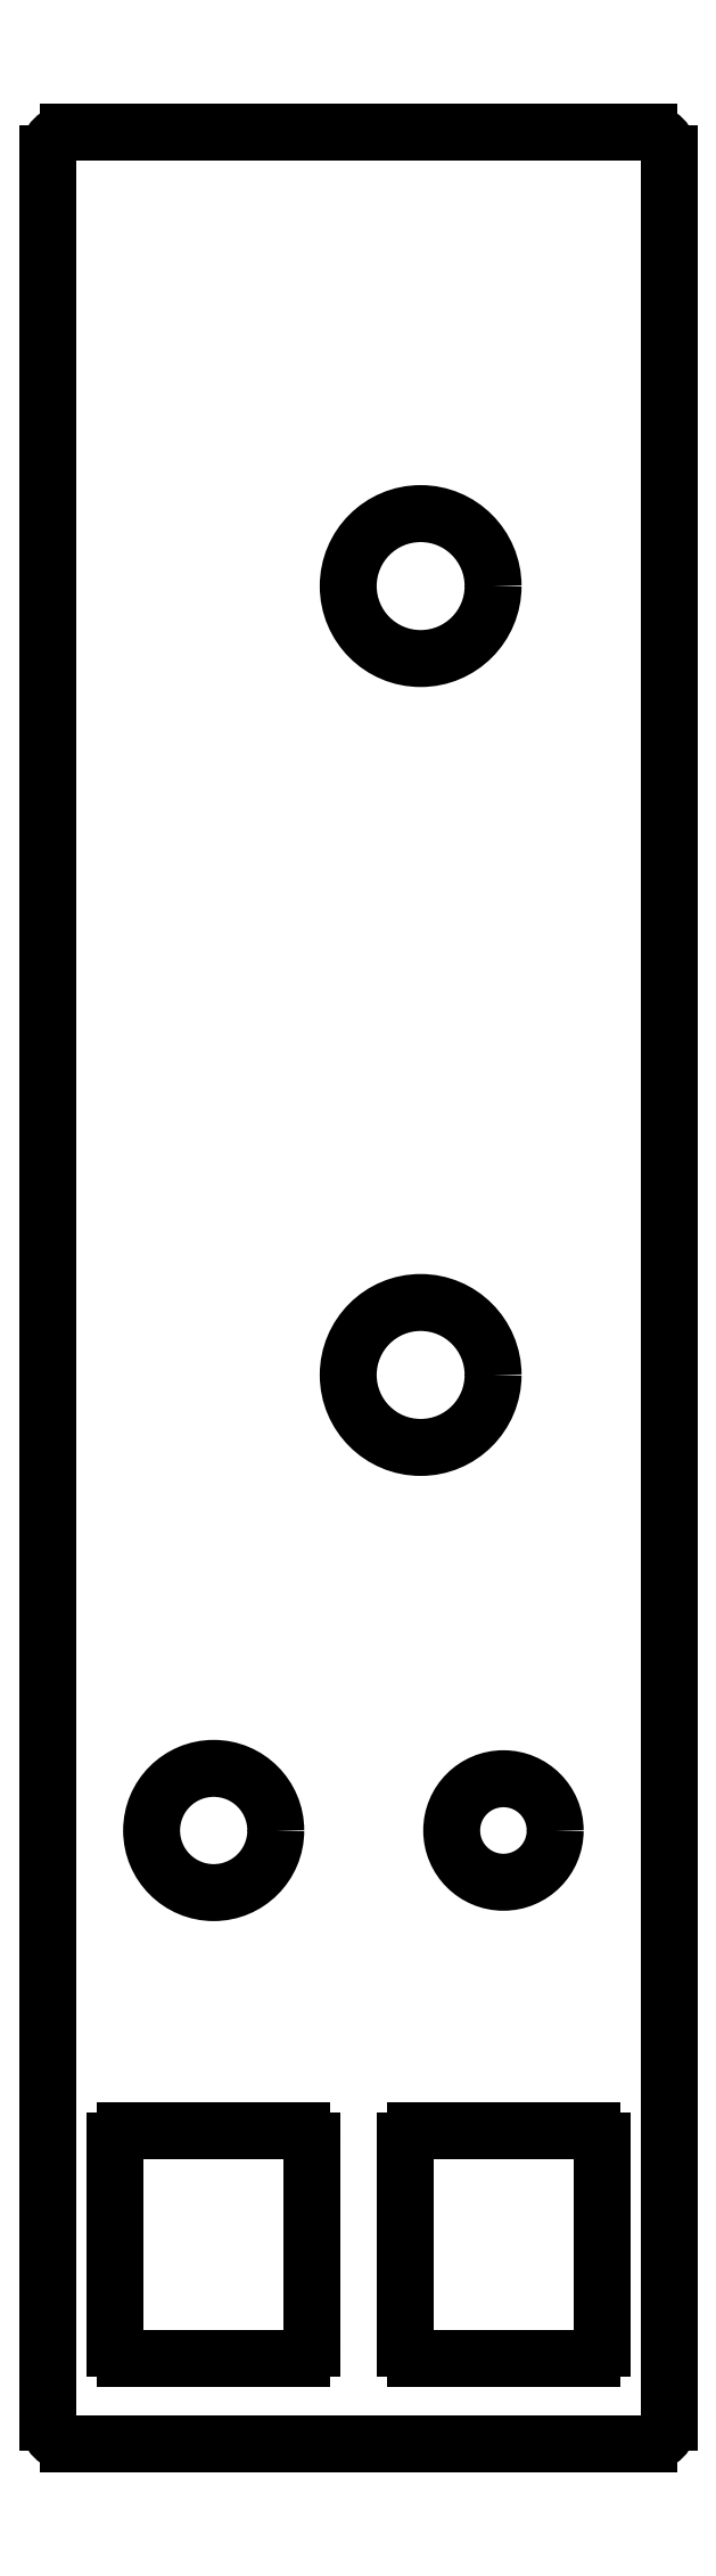
<metadata>
{"format":"dxf","ext":"dxf","renderer":"ezdxf+matplotlib","layout":"modelspace","background":"white","min_lineweight":24,"dpi":150}
</metadata>
<code>
0
SECTION
2
ENTITIES
0
ARC
8
Contour
39
0.1
10
29
20
110.6
30
 0
40
1
50
0
51
90
0
LINE
8
Contour
39
0.1
10
30
20
110.6
30
 0
11
30
21
1
0
ARC
8
Contour
39
0.1
10
29
20
1
30
 0
40
1
50
-90
51
0
0
LINE
8
Contour
39
0.1
10
29
20
0
30
 0
11
1
21
0
0
ARC
8
Contour
39
0.1
10
1
20
1
30
 0
40
1
50
180
51
270
0
LINE
8
Contour
39
0.1
10
0
20
1
30
 0
11
0
21
110.6
0
ARC
8
Contour
39
0.1
10
1
20
110.6
30
 0
40
1
50
90
51
180
0
LINE
8
Contour
39
0.1
10
1
20
111.6
30
 0
11
29
21
111.6
0
CIRCLE
8
Contour
39
0.1
10
18
20
51.6
30
 0
40
3.5
0
CIRCLE
8
Contour
39
0.1
10
18
20
89.7
30
 0
40
3.5
0
CIRCLE
8
Contour
39
0.1
10
8
20
29.6
30
 0
40
3
0
CIRCLE
8
Contour
39
0.1
10
22
20
29.6
30
 0
40
2.5
0
ARC
8
Contour
39
0.1
10
3.75
20
4.6
30
 0
40
0.5
50
180
51
270
0
LINE
8
Contour
39
0.1
10
3.75
20
4.1
30
 0
11
12.25
21
4.1
0
ARC
8
Contour
39
0.1
10
12.25
20
4.6
30
 0
40
0.5
50
270
51
360
0
LINE
8
Contour
39
0.1
10
12.75
20
4.6
30
 0
11
12.75
21
14.6
0
ARC
8
Contour
39
0.1
10
12.25
20
14.6
30
 0
40
0.5
50
0
51
90
0
LINE
8
Contour
39
0.1
10
12.25
20
15.1
30
 0
11
3.75
21
15.1
0
ARC
8
Contour
39
0.1
10
3.75
20
14.6
30
 0
40
0.5
50
90
51
180
0
LINE
8
Contour
39
0.1
10
3.25
20
14.6
30
 0
11
3.25
21
4.6
0
ARC
8
Contour
39
0.1
10
17.75
20
4.6
30
 0
40
0.5
50
180
51
270
0
LINE
8
Contour
39
0.1
10
17.75
20
4.1
30
 0
11
26.25
21
4.1
0
ARC
8
Contour
39
0.1
10
26.25
20
4.6
30
 0
40
0.5
50
270
51
360
0
LINE
8
Contour
39
0.1
10
26.75
20
4.6
30
 0
11
26.75
21
14.6
0
ARC
8
Contour
39
0.1
10
26.25
20
14.6
30
 0
40
0.5
50
0
51
90
0
LINE
8
Contour
39
0.1
10
26.25
20
15.1
30
 0
11
17.75
21
15.1
0
ARC
8
Contour
39
0.1
10
17.75
20
14.6
30
 0
40
0.5
50
90
51
180
0
LINE
8
Contour
39
0.1
10
17.25
20
14.6
30
 0
11
17.25
21
4.6
0
ENDSEC
0
EOF

</code>
